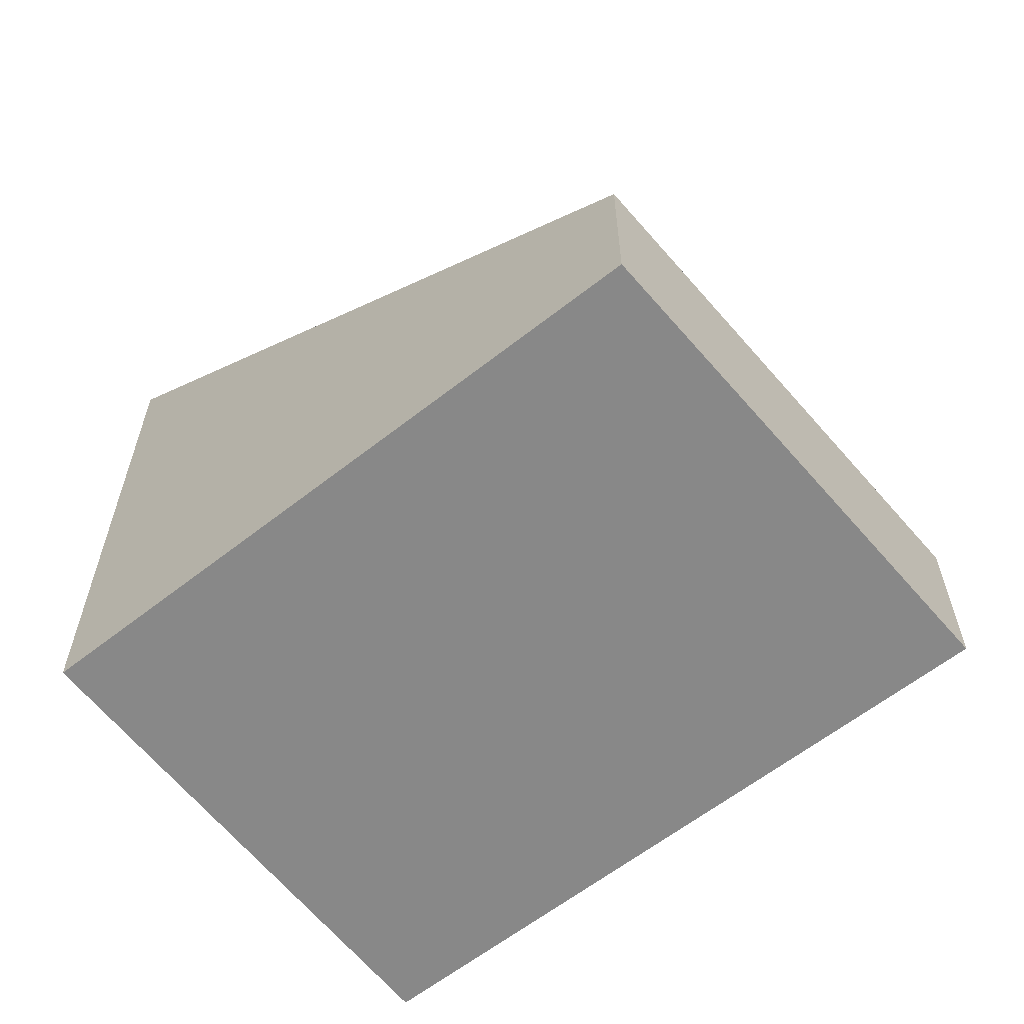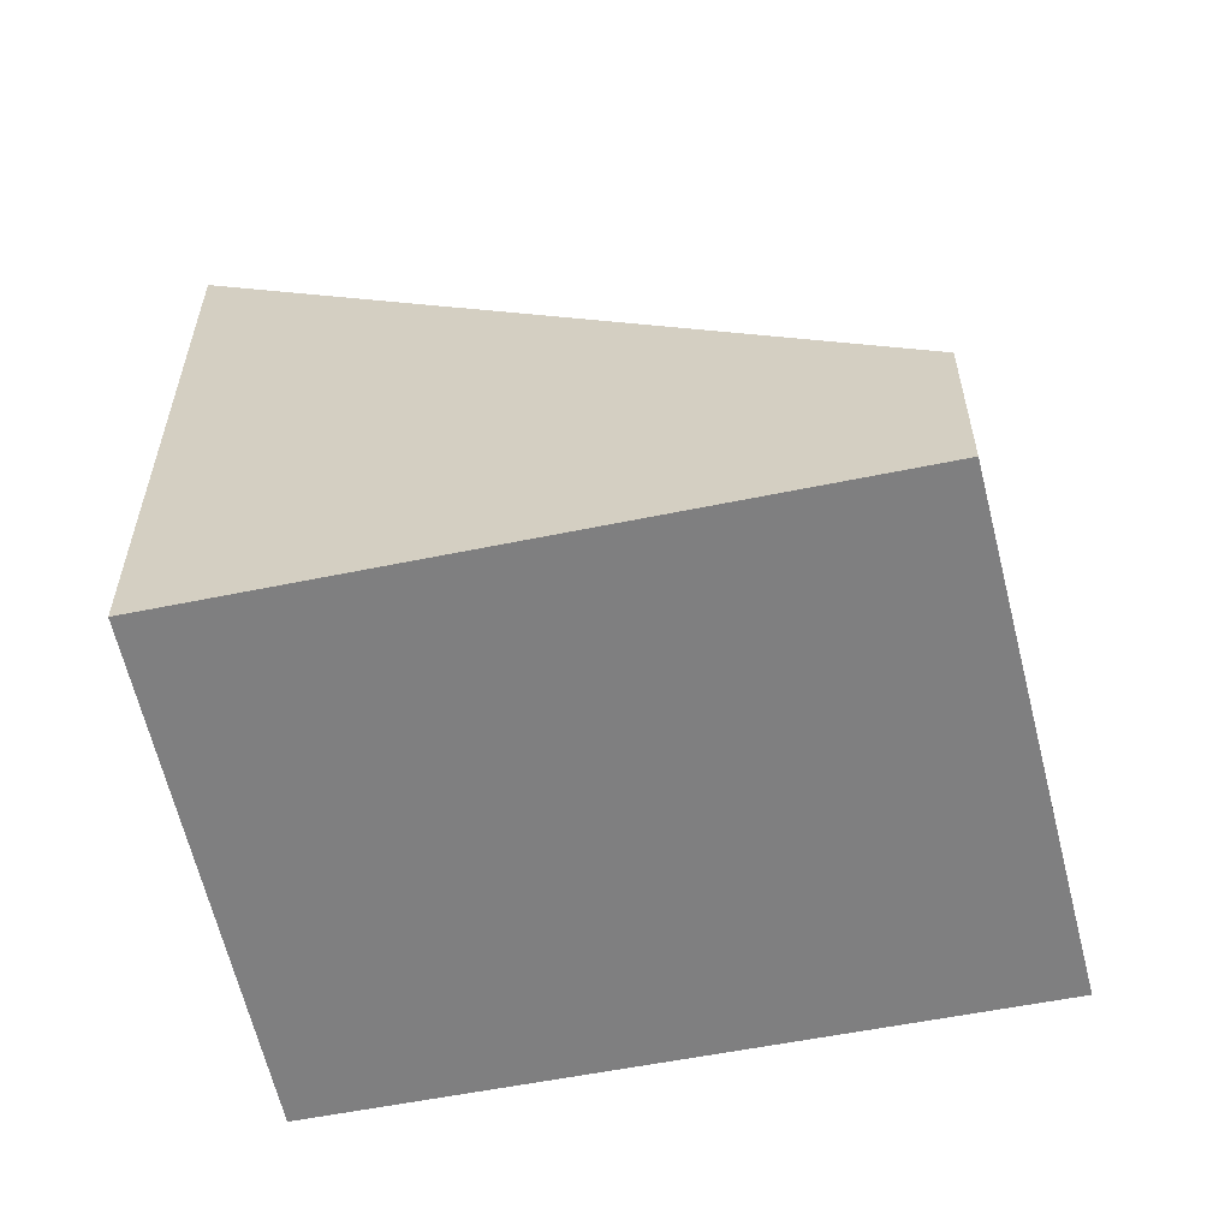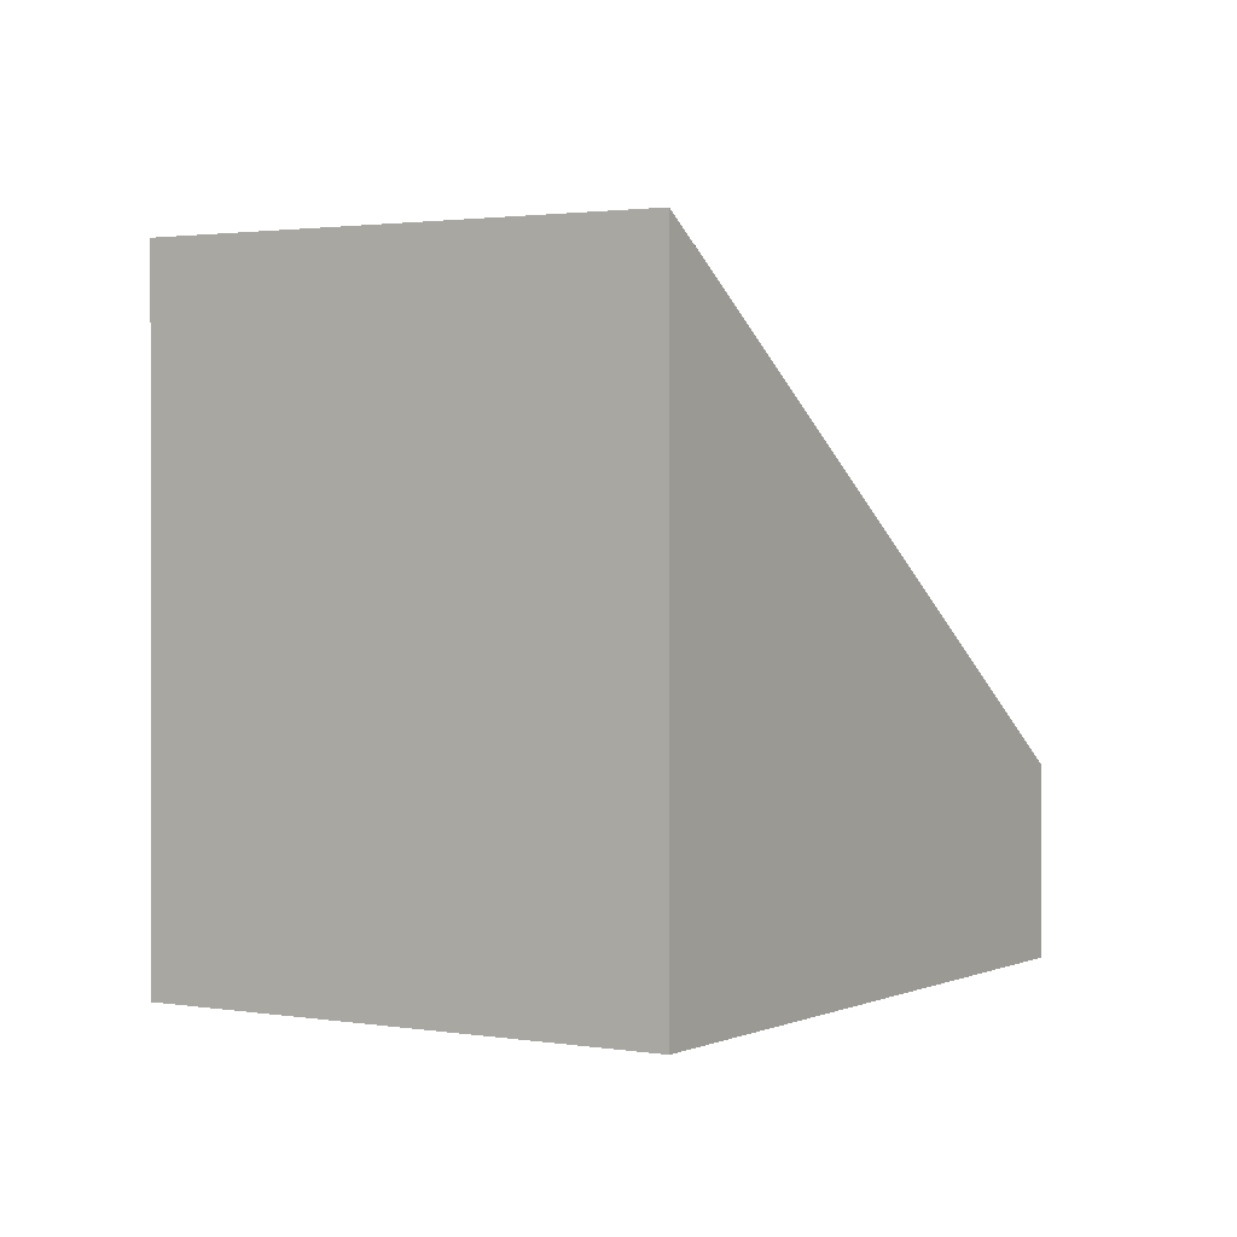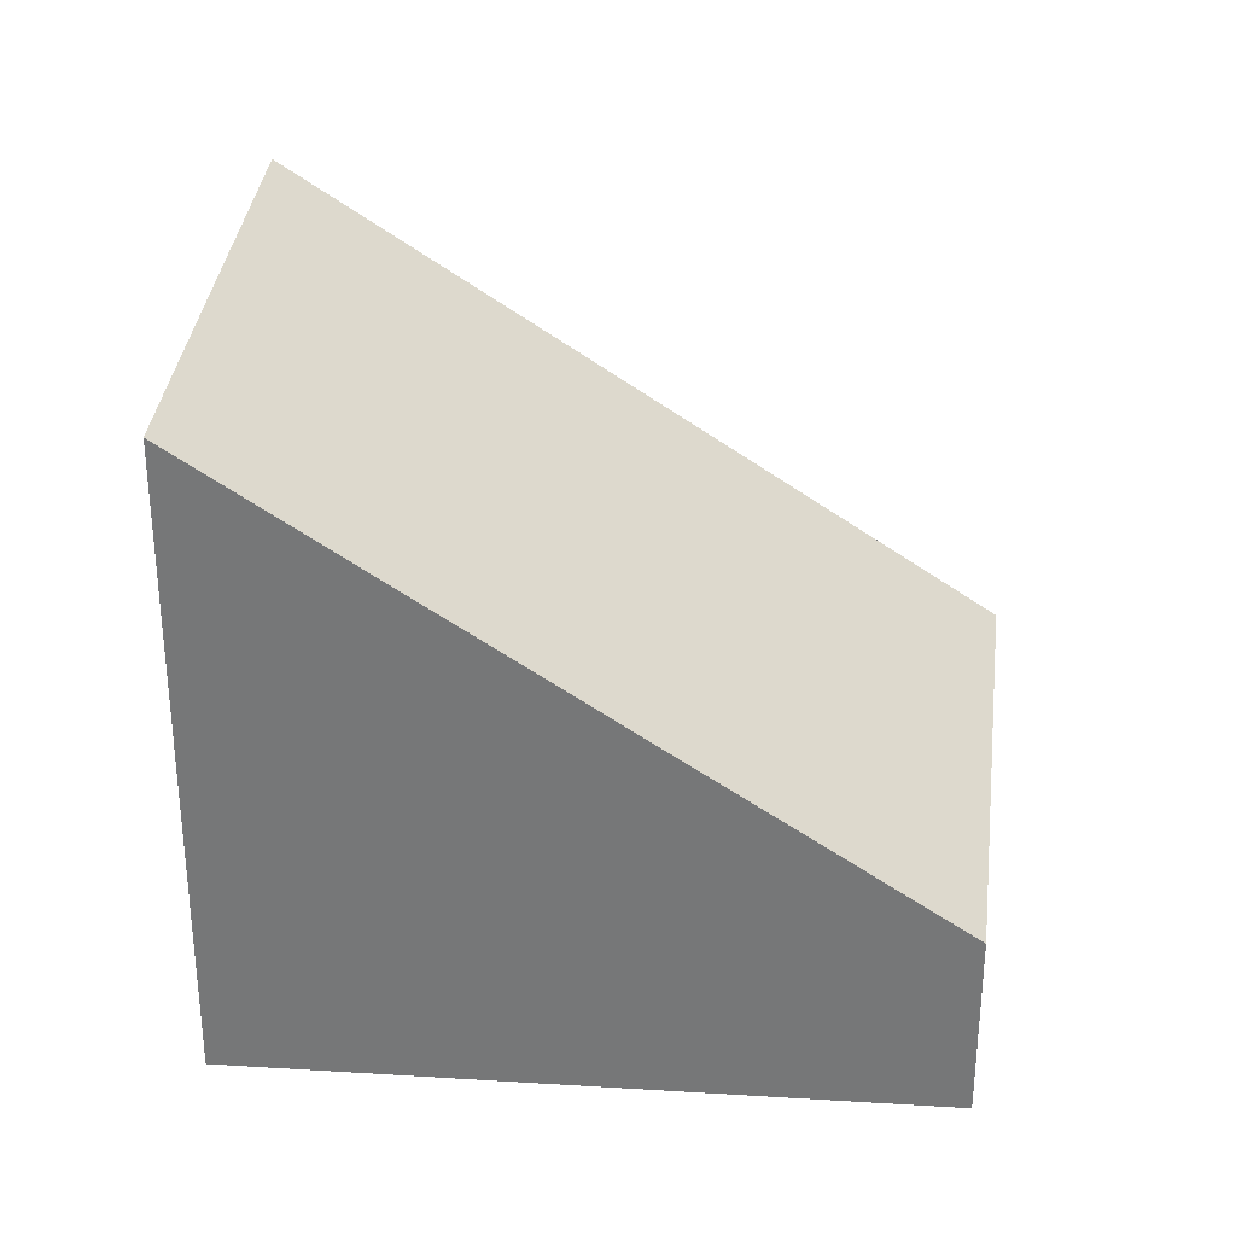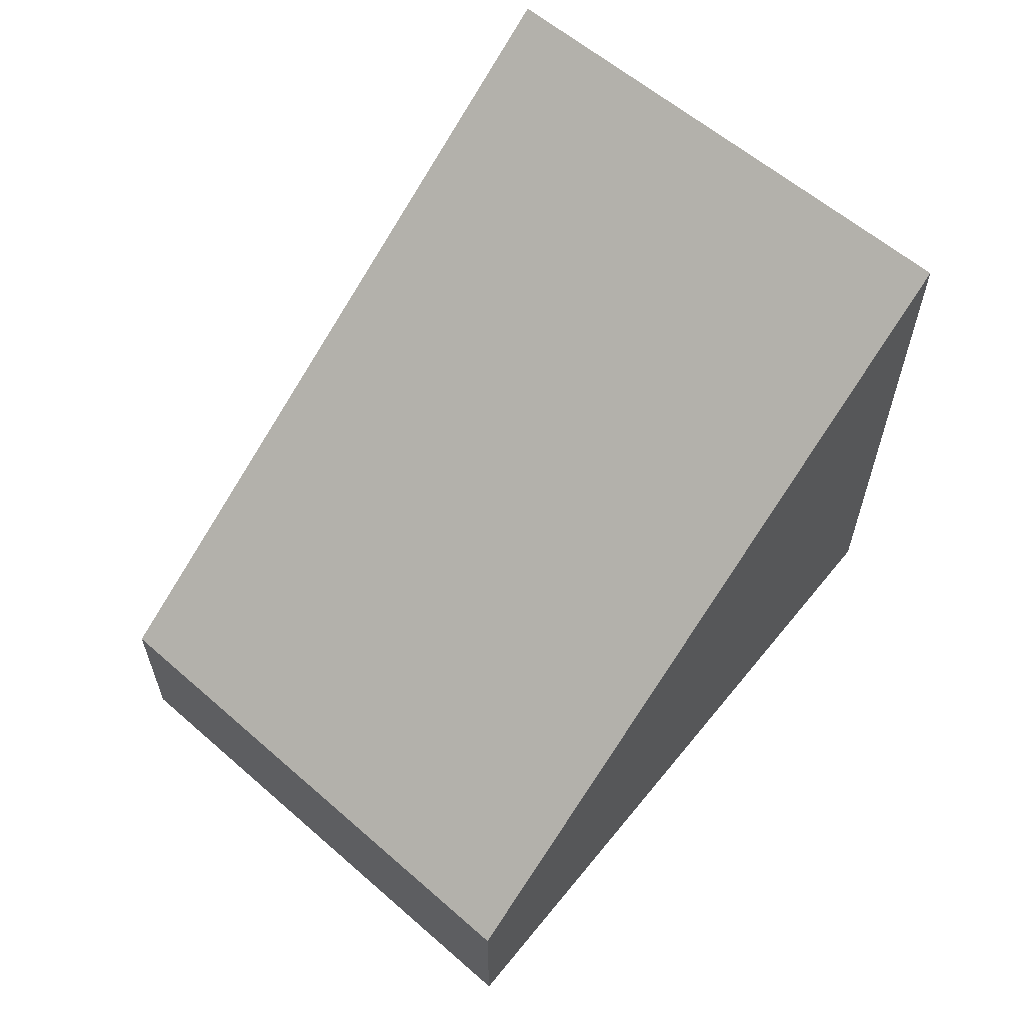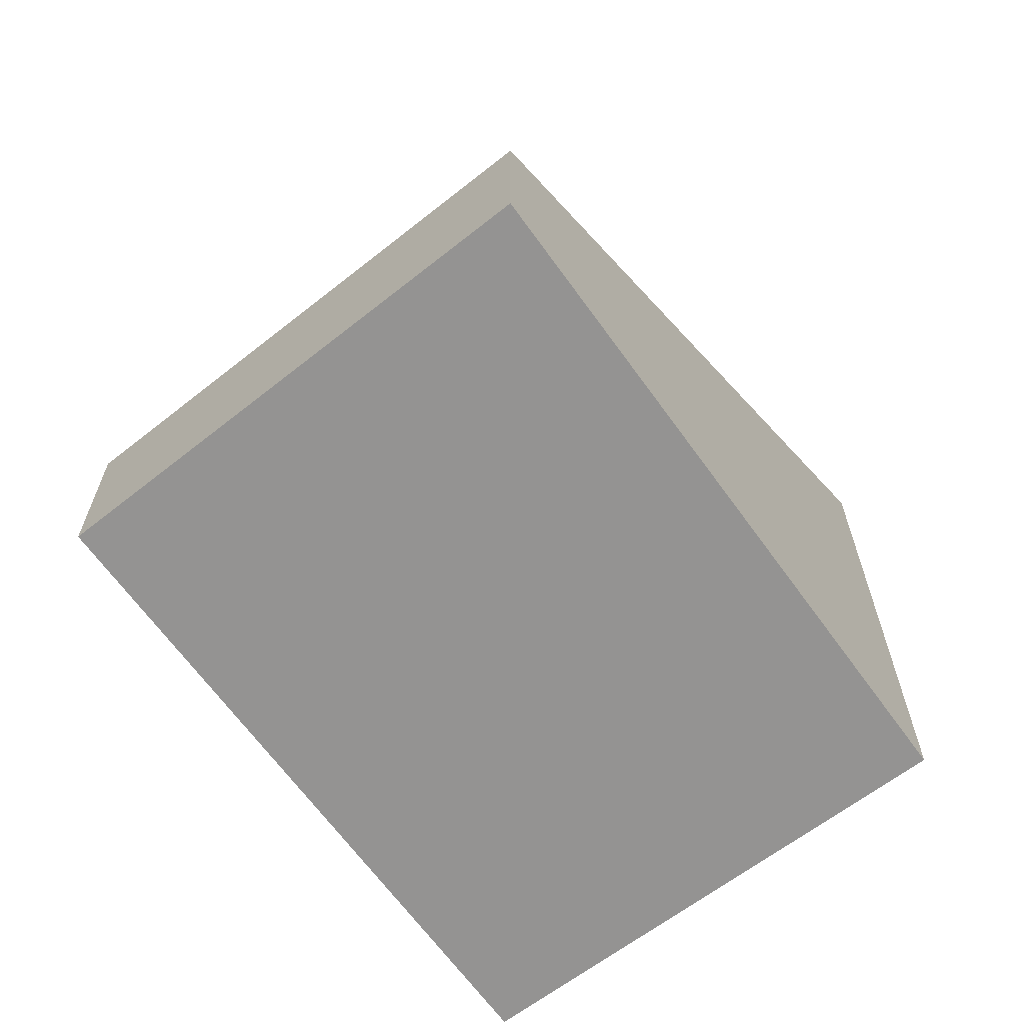
<metadata>
{"format":"obj","ext":"obj","renderer":"f3d","projection":"perspective","resolution":1024,"background":"white","views":[{"elev":-62.8,"azim":-105.4,"up":"+Y"},{"elev":-59.8,"azim":-132.0,"up":"+Y"},{"elev":0.6,"azim":158.4,"up":"+Y"},{"elev":32.3,"azim":-138.9,"up":"+Y"},{"elev":64.0,"azim":-14.4,"up":"+Y"},{"elev":-66.8,"azim":-17.6,"up":"+Y"}]}
</metadata>
<code>
v  0 1.735 1.062e-16
v  8.038 6.119 0.168
v  5.193 6.018 -3.795
v  2.753 1.735 4.097
v  8.038 -1.029e-17 0.168
v  5.193 2.324e-16 -3.795
v  0 0 0
v  2.753 -2.509e-16 4.097
g defaultobject
f 1 2 3
f 2 1 4
f 5 3 2
f 3 5 6
f 6 1 3
f 1 6 7
f 7 4 1
f 4 7 8
f 4 5 2
f 5 4 8
f 5 7 6
f 7 5 8

</code>
